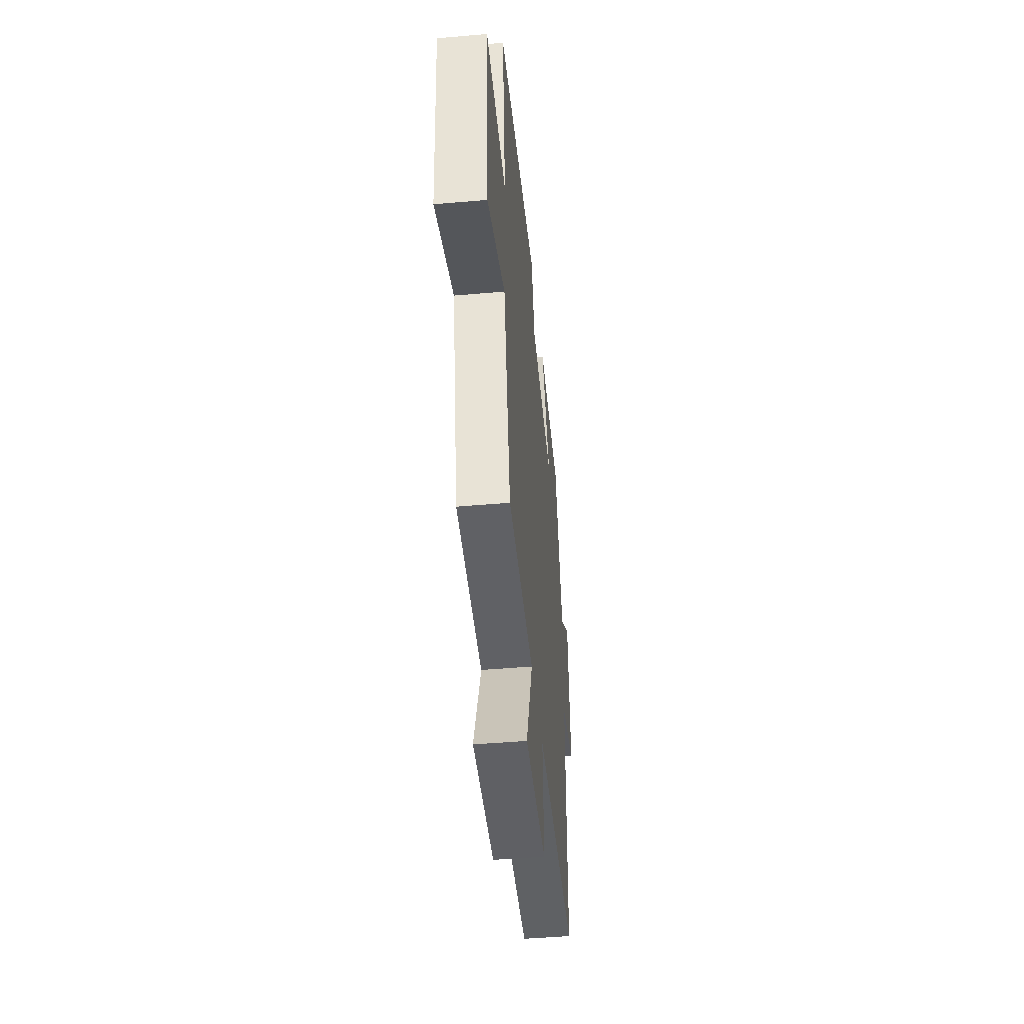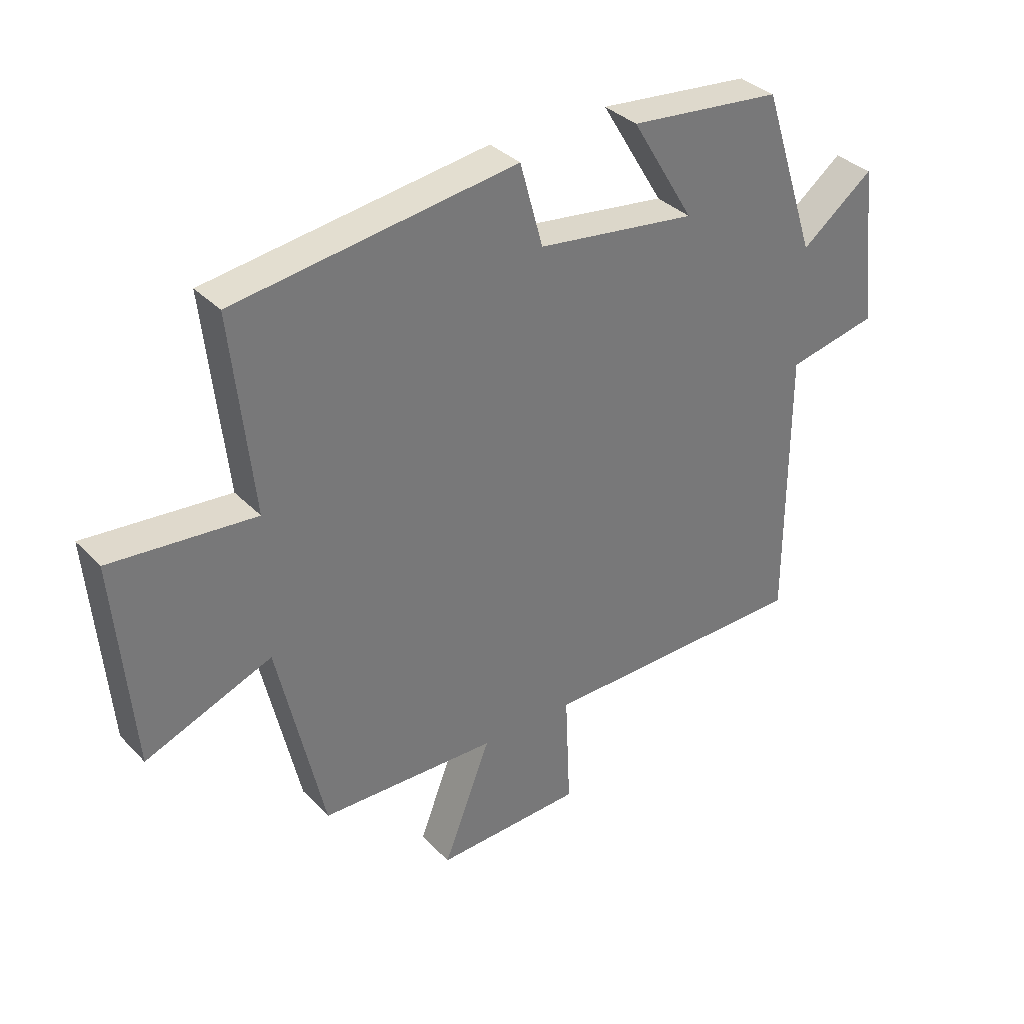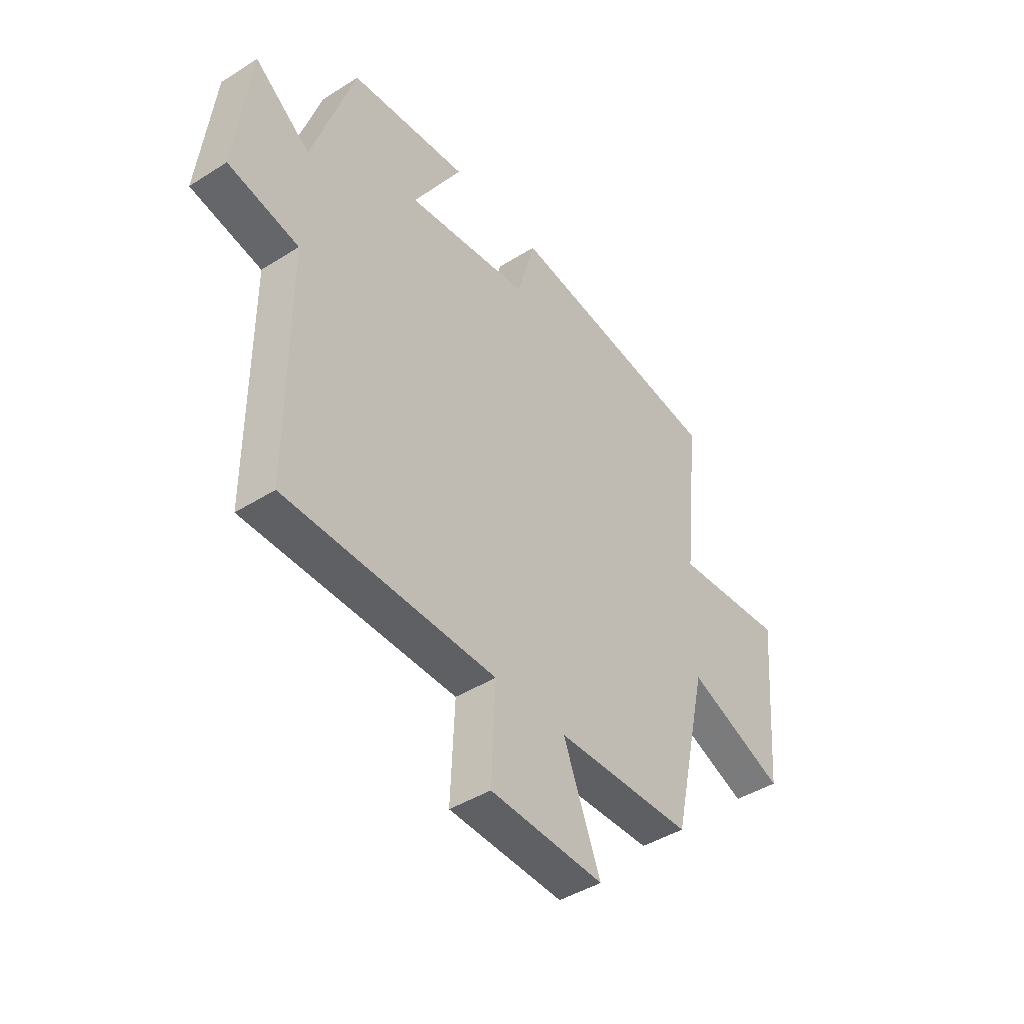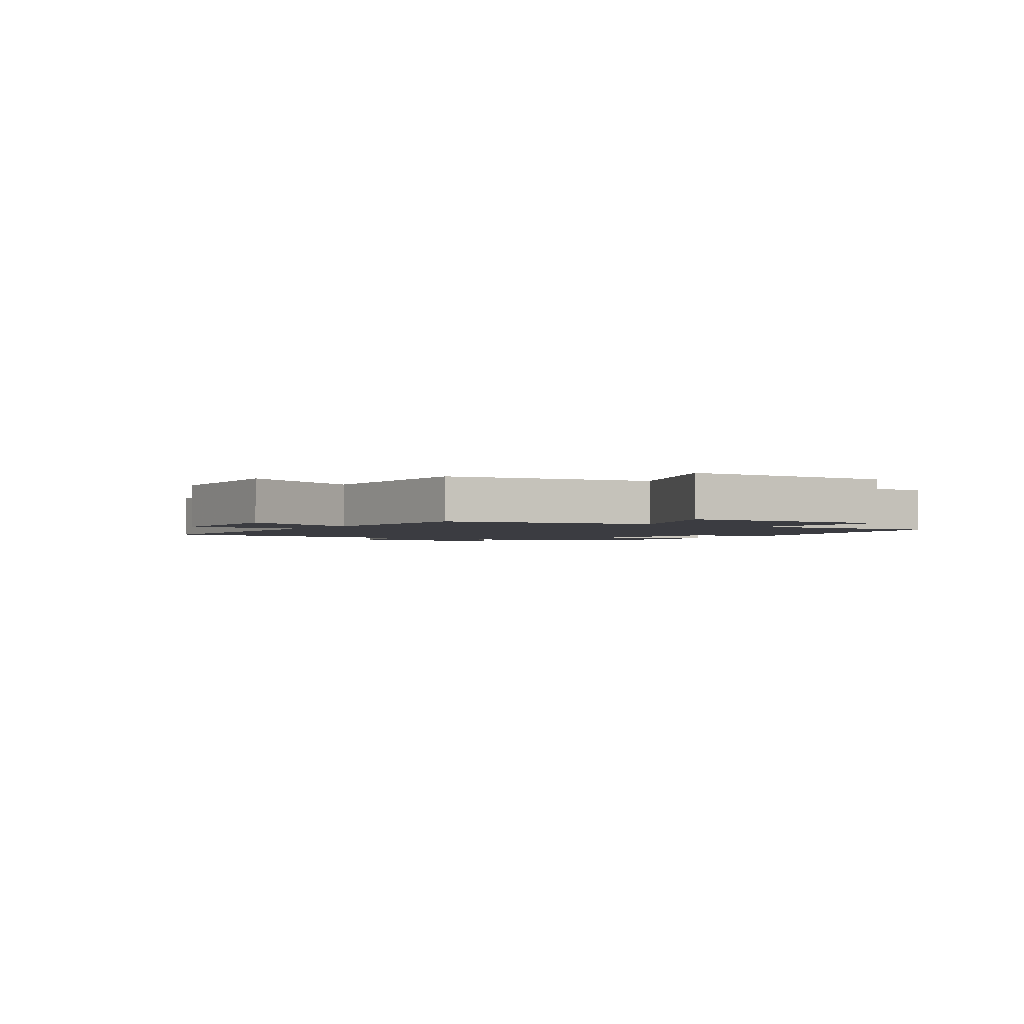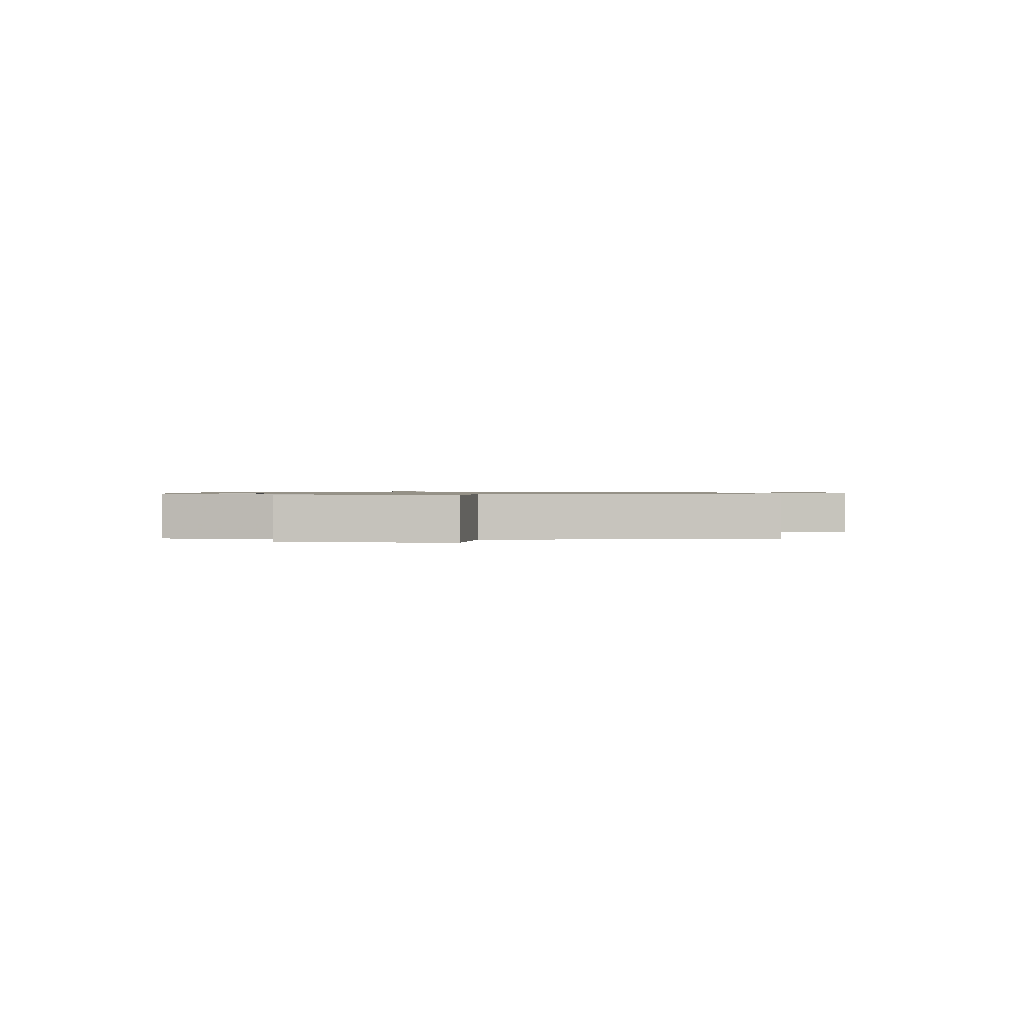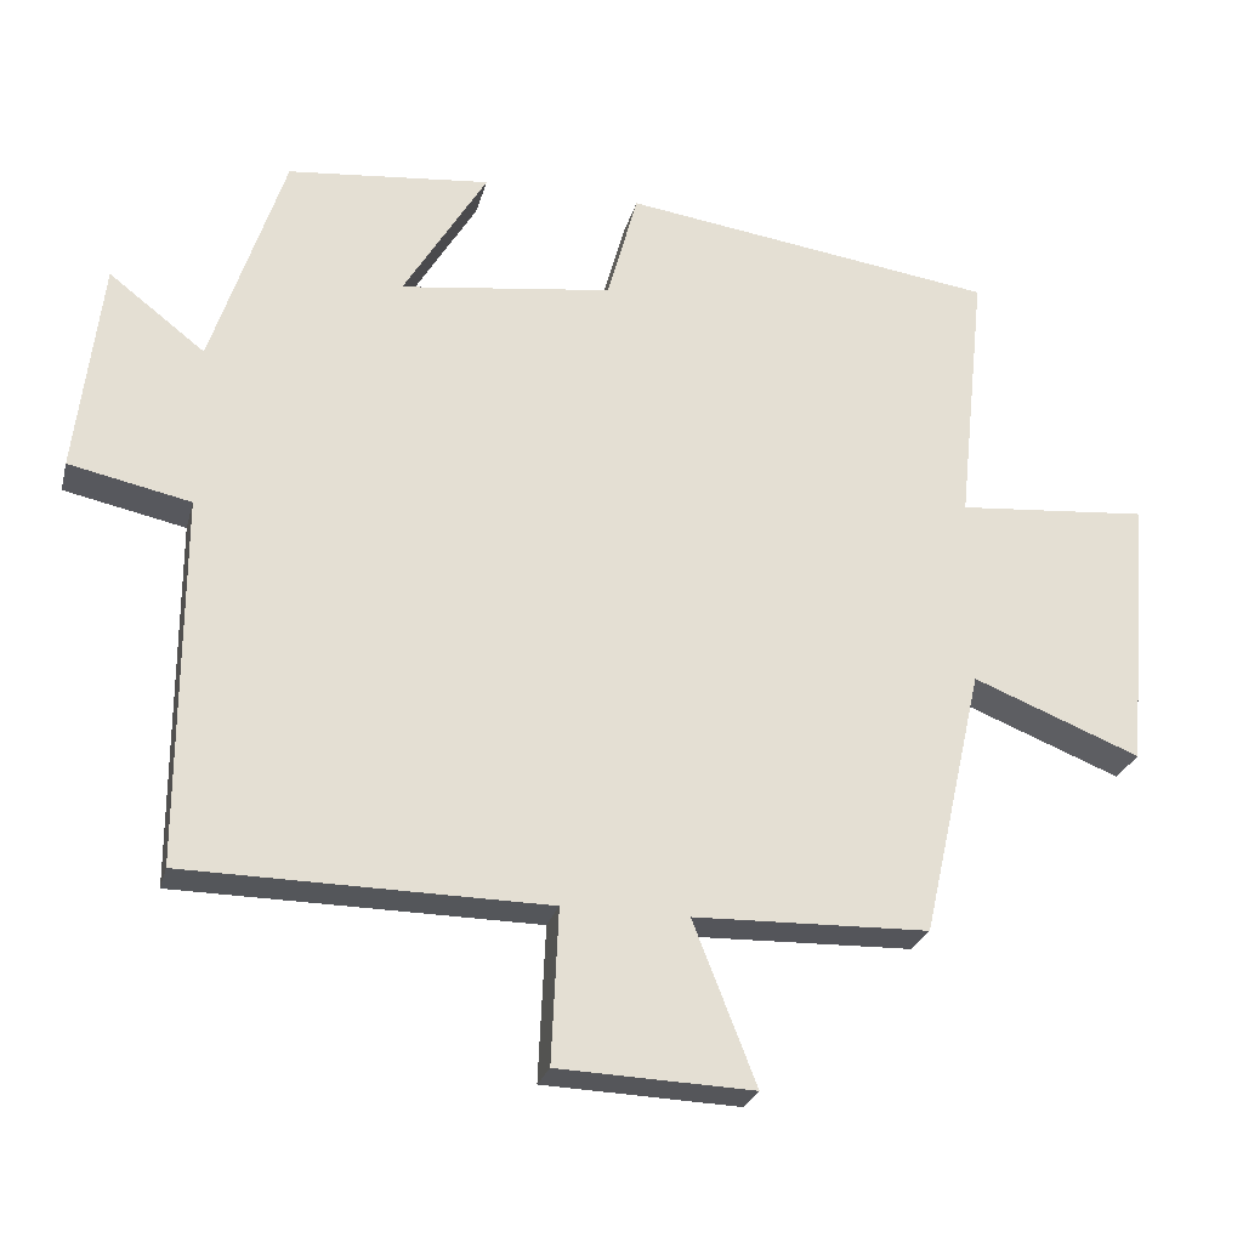
<metadata>
{"format":"obj","ext":"obj","renderer":"f3d","projection":"perspective","resolution":1024,"background":"white","views":[{"elev":-47.0,"azim":-84.3,"up":"+Z"},{"elev":34.6,"azim":-36.8,"up":"+Z"},{"elev":-43.2,"azim":126.9,"up":"+Z"},{"elev":-2.2,"azim":-124.8,"up":"+Y"},{"elev":0.8,"azim":86.9,"up":"+Y"},{"elev":-25.4,"azim":166.0,"up":"+Z"}]}
</metadata>
<code>
v -0.422 0.07 -0.492
v -0.5 0.07 -0.148
v -0.715 0.07 -0.233
v -0.745 0.07 0.119
v -0.5 0.07 0.098
v -0.536 0.07 0.433
v -0.057 0.07 0.5
v -0.018 0.07 0.358
v 0.254 0.07 0.322
v 0.147 0.07 0.5
v 0.407 0.07 0.474
v 0.5 0.07 0.19
v 0.623 0.07 0.285
v 0.655 0.07 0.011
v 0.5 0.07 -0.022
v 0.5 0.07 -0.494
v 0.039 0.07 -0.5
v 0.048 0.07 -0.697
v -0.202 0.07 -0.707
v -0.121 0.07 -0.5
v -0.422 0 -0.492
v -0.5 0 -0.148
v -0.715 0 -0.233
v -0.745 0 0.119
v -0.5 0 0.098
v -0.536 0 0.433
v -0.057 0 0.5
v -0.018 0 0.358
v 0.254 0 0.322
v 0.147 0 0.5
v 0.407 0 0.474
v 0.5 0 0.19
v 0.623 0 0.285
v 0.655 0 0.011
v 0.5 0 -0.022
v 0.5 0 -0.494
v 0.039 0 -0.5
v 0.048 0 -0.697
v -0.202 0 -0.707
v -0.121 0 -0.5
f 17 18 19 20
f 20 1 2
f 17 20 2
f 16 17 2
f 15 16 2
f 12 13 14 15
f 11 12 15
f 10 11 15
f 9 10 15
f 8 9 15 2
f 5 6 7 8
f 5 8 2 3
f 3 4 5
f 40 39 38 37
f 22 21 40
f 22 40 37
f 22 37 36
f 22 36 35
f 35 34 33 32
f 35 32 31
f 35 31 30
f 35 30 29
f 22 35 29 28
f 28 27 26 25
f 23 22 28 25
f 25 24 23
f 1 21 22 2
f 2 22 23 3
f 3 23 24 4
f 4 24 25 5
f 5 25 26 6
f 6 26 27 7
f 7 27 28 8
f 8 28 29 9
f 9 29 30 10
f 10 30 31 11
f 11 31 32 12
f 12 32 33 13
f 13 33 34 14
f 14 34 35 15
f 15 35 36 16
f 16 36 37 17
f 17 37 38 18
f 18 38 39 19
f 19 39 40 20
f 20 40 21 1

</code>
